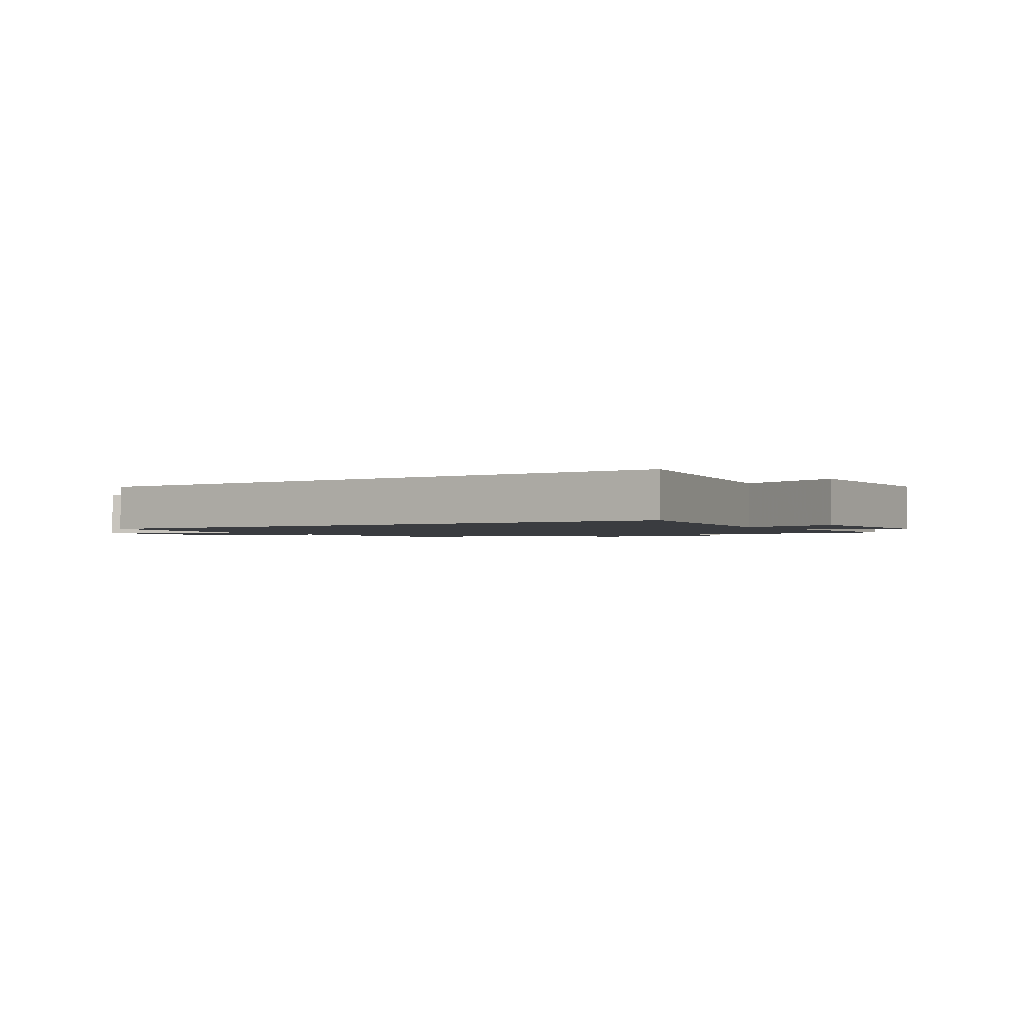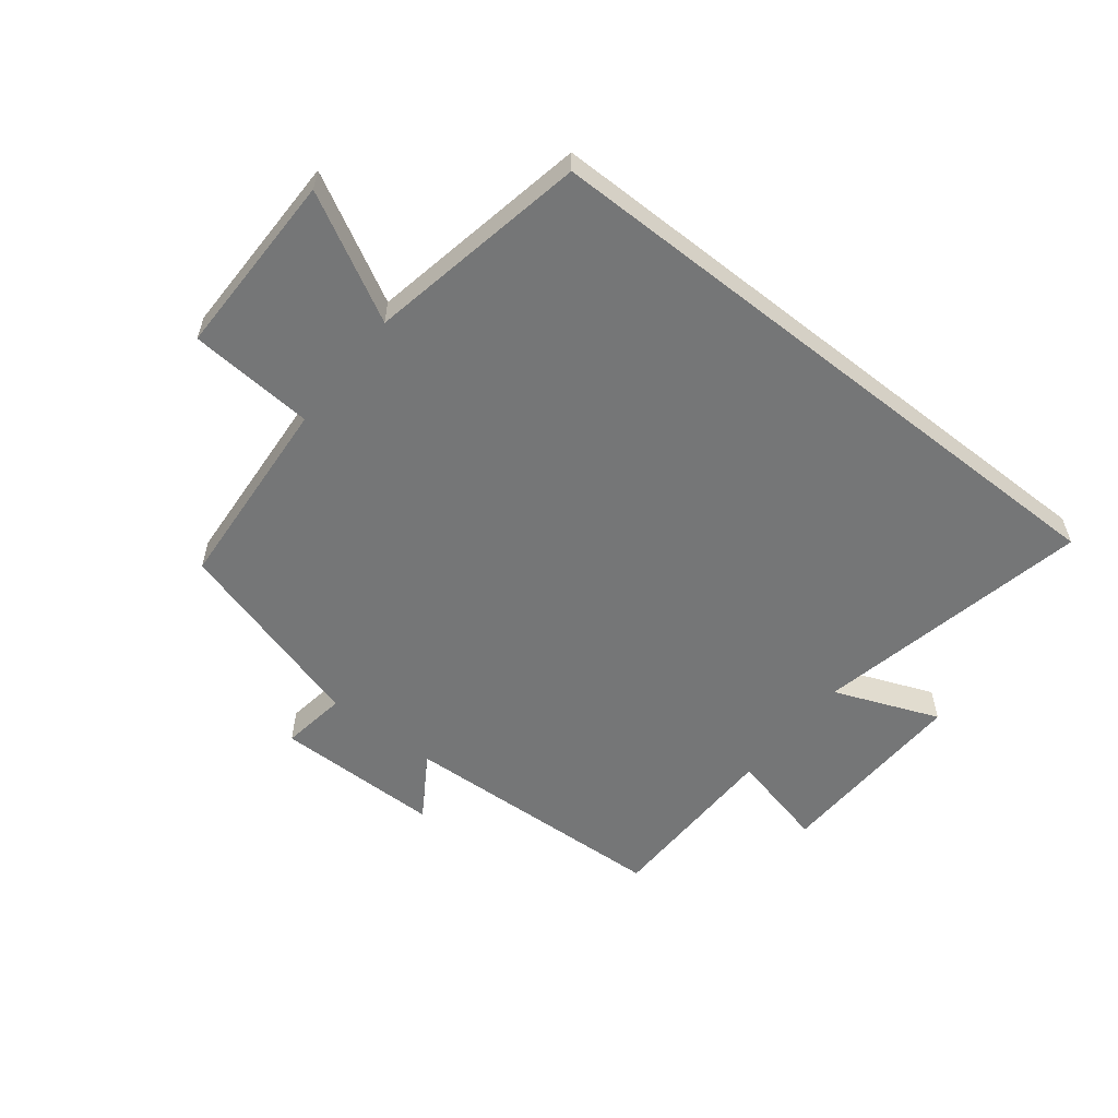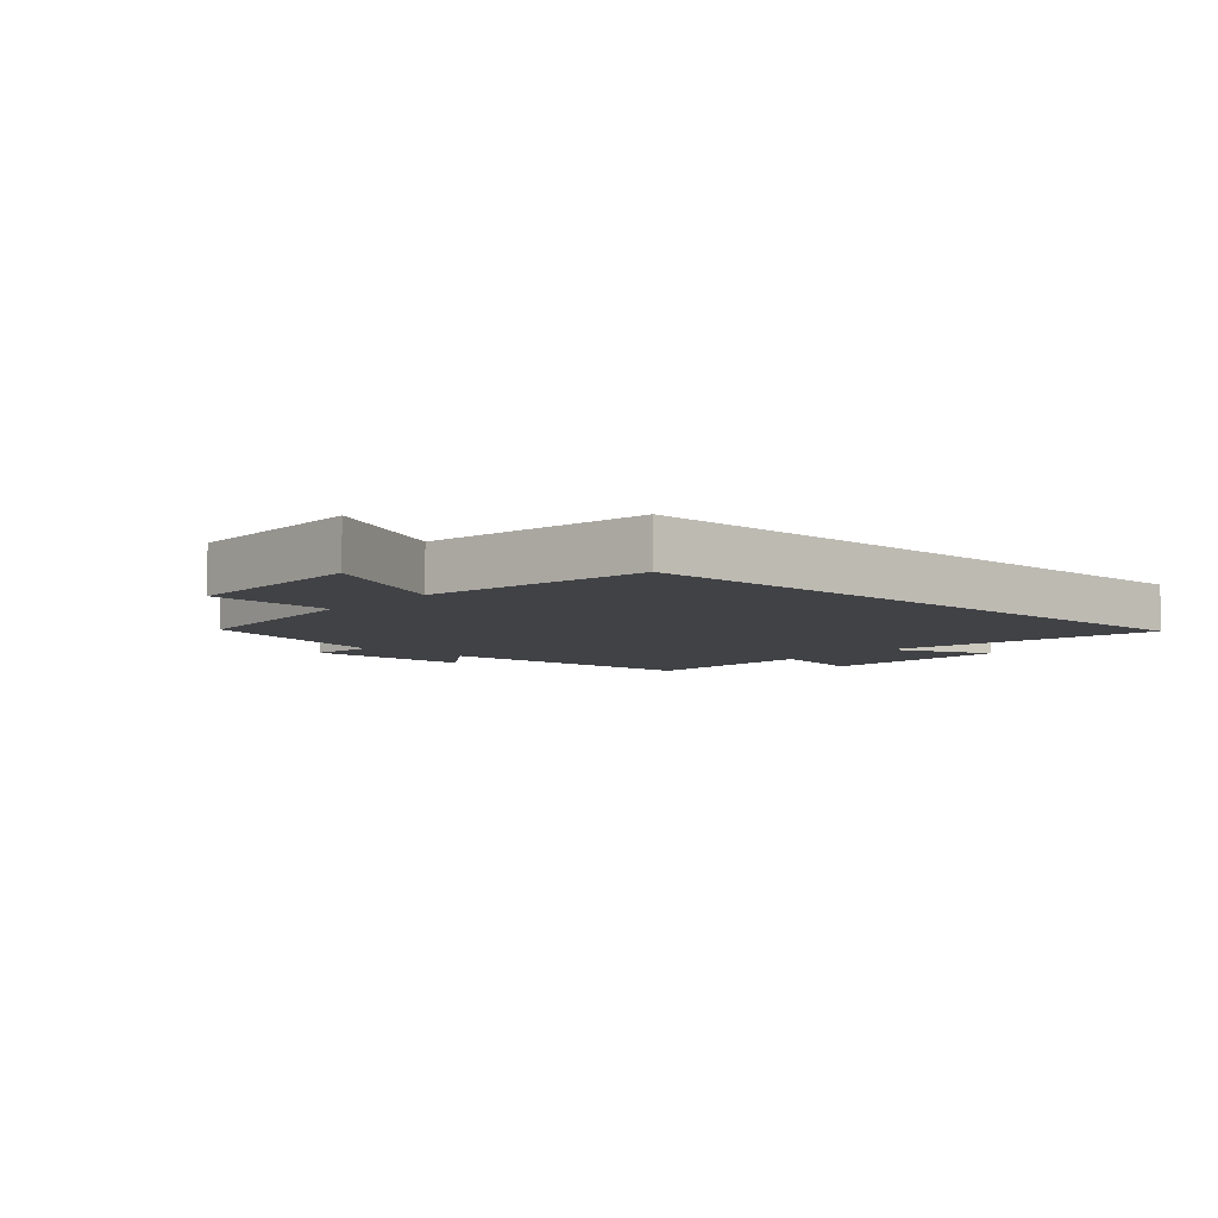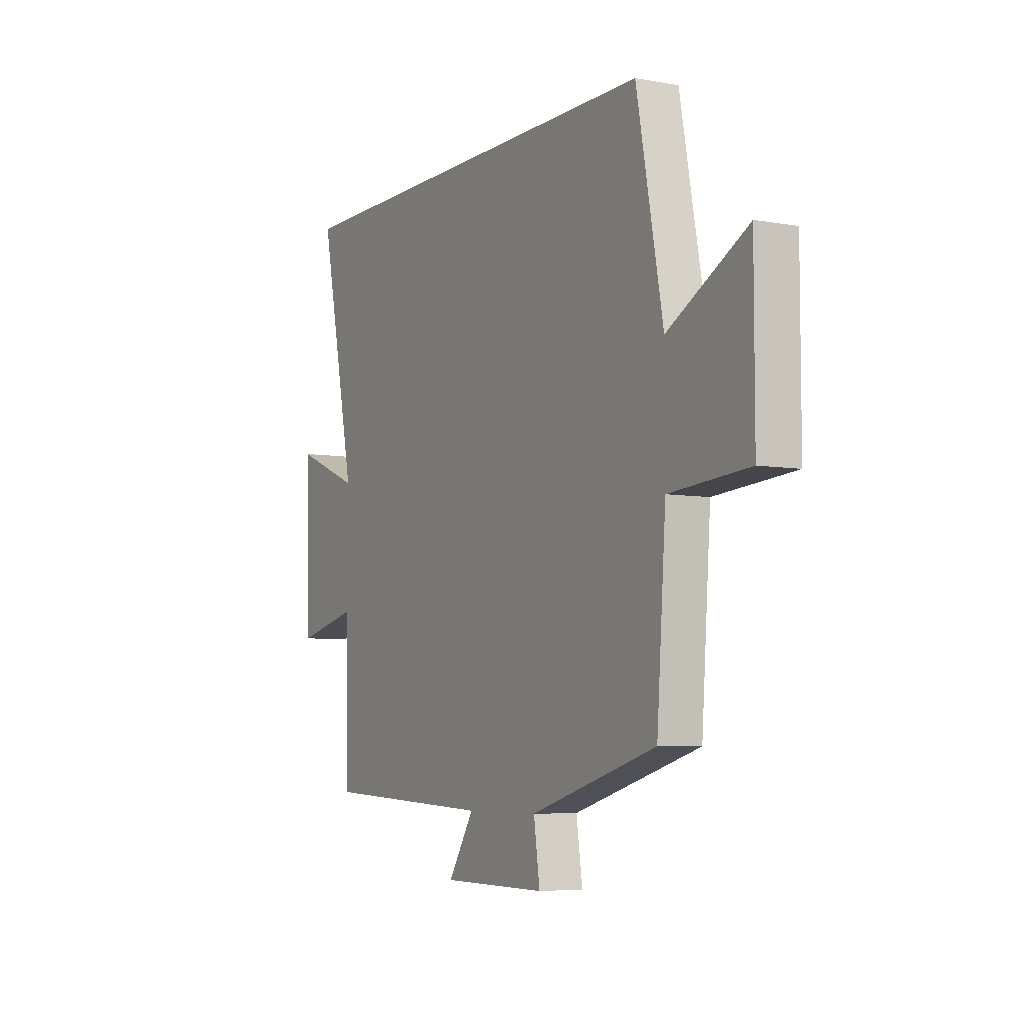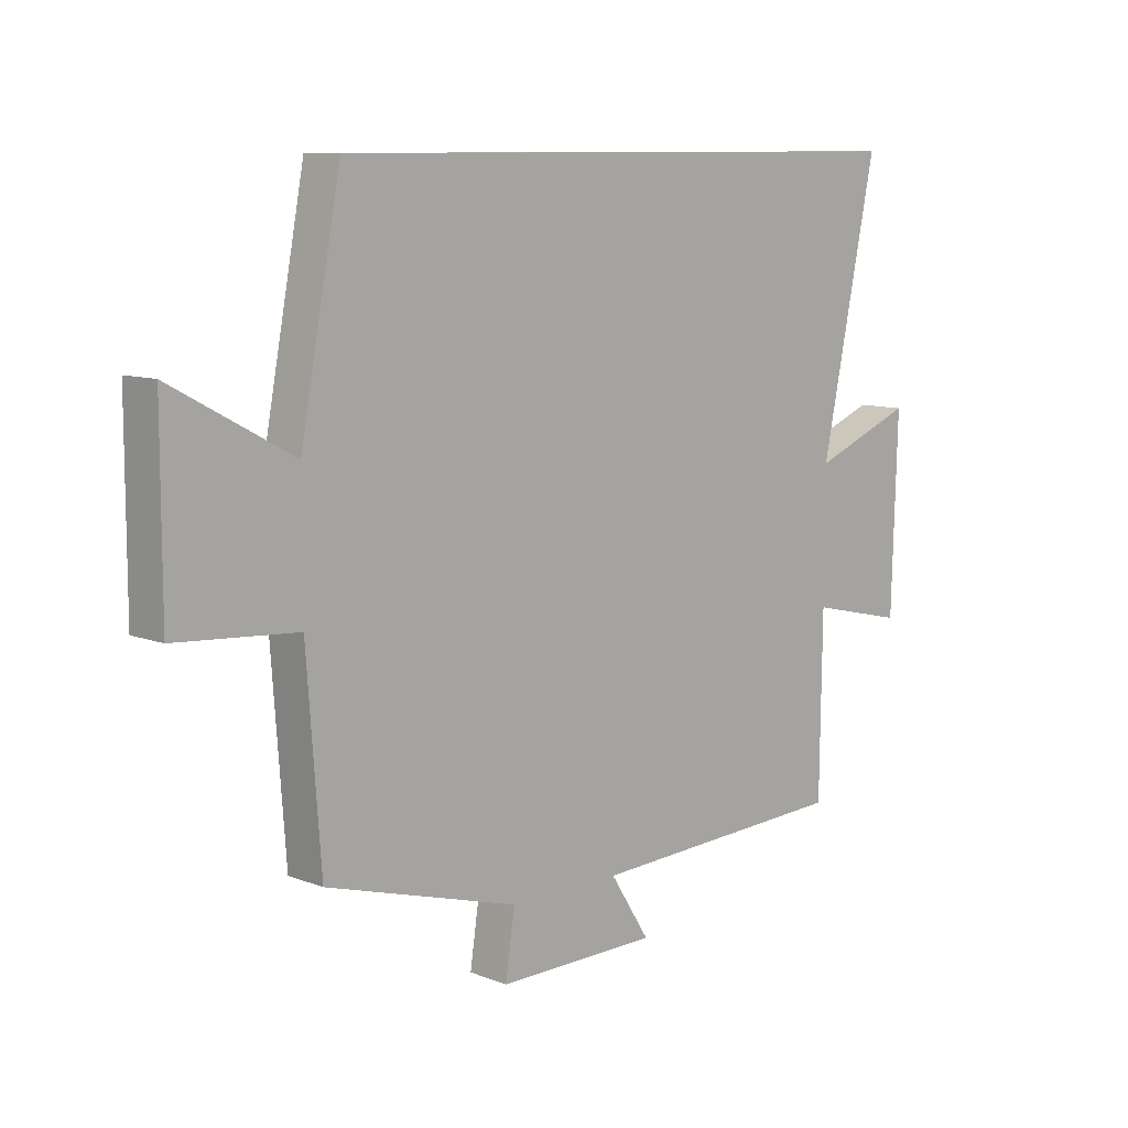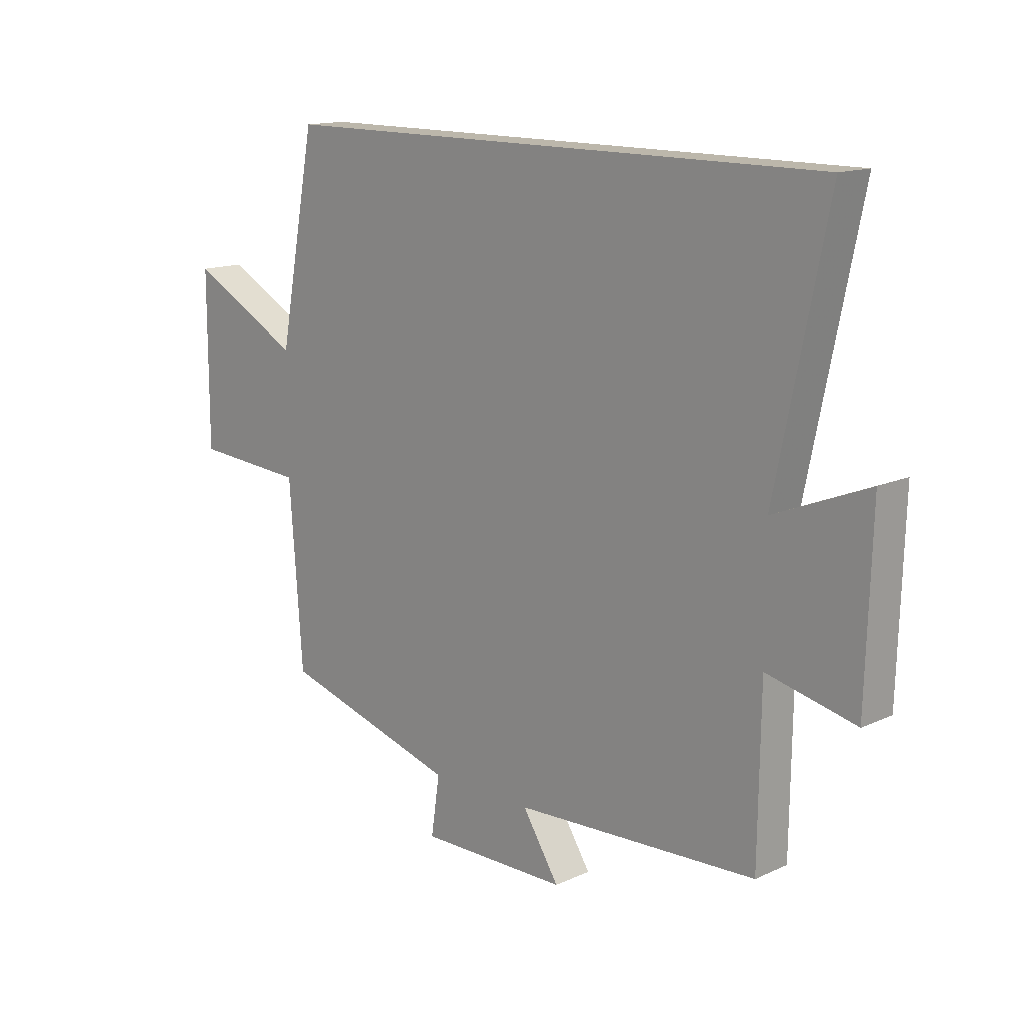
<metadata>
{"format":"obj","ext":"obj","renderer":"f3d","projection":"perspective","resolution":1024,"background":"white","views":[{"elev":-1.7,"azim":33.6,"up":"+Y"},{"elev":-56.7,"azim":-38.3,"up":"+Y"},{"elev":-6.6,"azim":-41.2,"up":"+Y"},{"elev":-6.0,"azim":-118.6,"up":"+Z"},{"elev":9.5,"azim":-44.9,"up":"+Z"},{"elev":14.3,"azim":45.2,"up":"+Z"}]}
</metadata>
<code>
v 0.496 0.07 -0.479
v 0.046 0.07 -0.5
v 0.114 0.07 -0.606
v -0.162 0.07 -0.608
v -0.146 0.07 -0.5
v -0.476 0.07 -0.405
v -0.5 0.07 -0.077
v -0.707 0.07 -0.062
v -0.707 0.07 0.246
v -0.5 0.07 0.135
v -0.431 0.07 0.5
v 0.595 0.07 0.5
v 0.5 0.07 0.041
v 0.674 0.07 0.111
v 0.664 0.07 -0.215
v 0.5 0.07 -0.177
v 0.496 0 -0.479
v 0.046 0 -0.5
v 0.114 0 -0.606
v -0.162 0 -0.608
v -0.146 0 -0.5
v -0.476 0 -0.405
v -0.5 0 -0.077
v -0.707 0 -0.062
v -0.707 0 0.246
v -0.5 0 0.135
v -0.431 0 0.5
v 0.595 0 0.5
v 0.5 0 0.041
v 0.674 0 0.111
v 0.664 0 -0.215
v 0.5 0 -0.177
f 13 14 15 16
f 13 16 1 2
f 12 13 2
f 11 12 2
f 10 11 2
f 7 8 9 10
f 7 10 2
f 6 7 2
f 5 6 2
f 2 3 4 5
f 32 31 30 29
f 18 17 32 29
f 18 29 28
f 18 28 27
f 18 27 26
f 26 25 24 23
f 18 26 23
f 18 23 22
f 18 22 21
f 21 20 19 18
f 1 17 18 2
f 2 18 19 3
f 3 19 20 4
f 4 20 21 5
f 5 21 22 6
f 6 22 23 7
f 7 23 24 8
f 8 24 25 9
f 9 25 26 10
f 10 26 27 11
f 11 27 28 12
f 12 28 29 13
f 13 29 30 14
f 14 30 31 15
f 15 31 32 16
f 16 32 17 1

</code>
